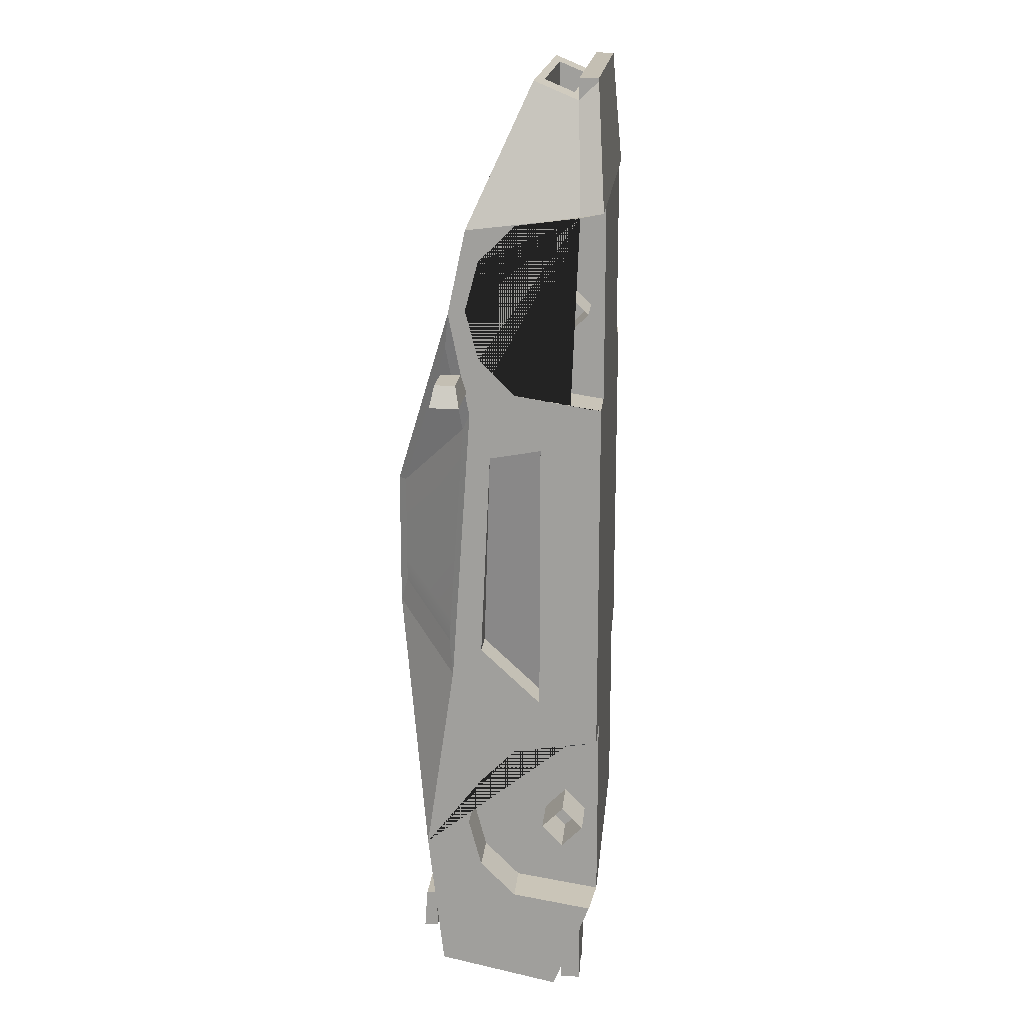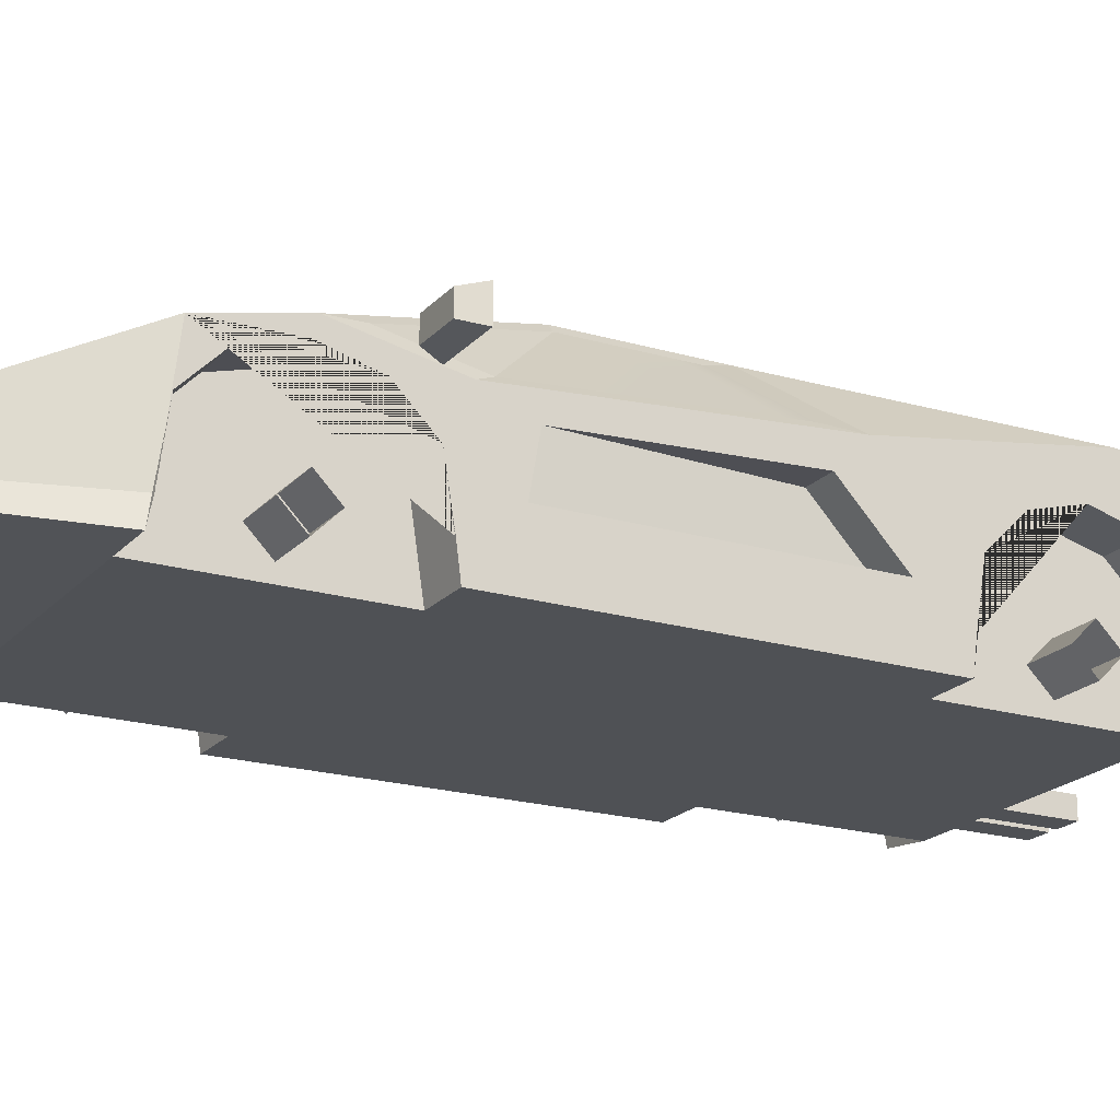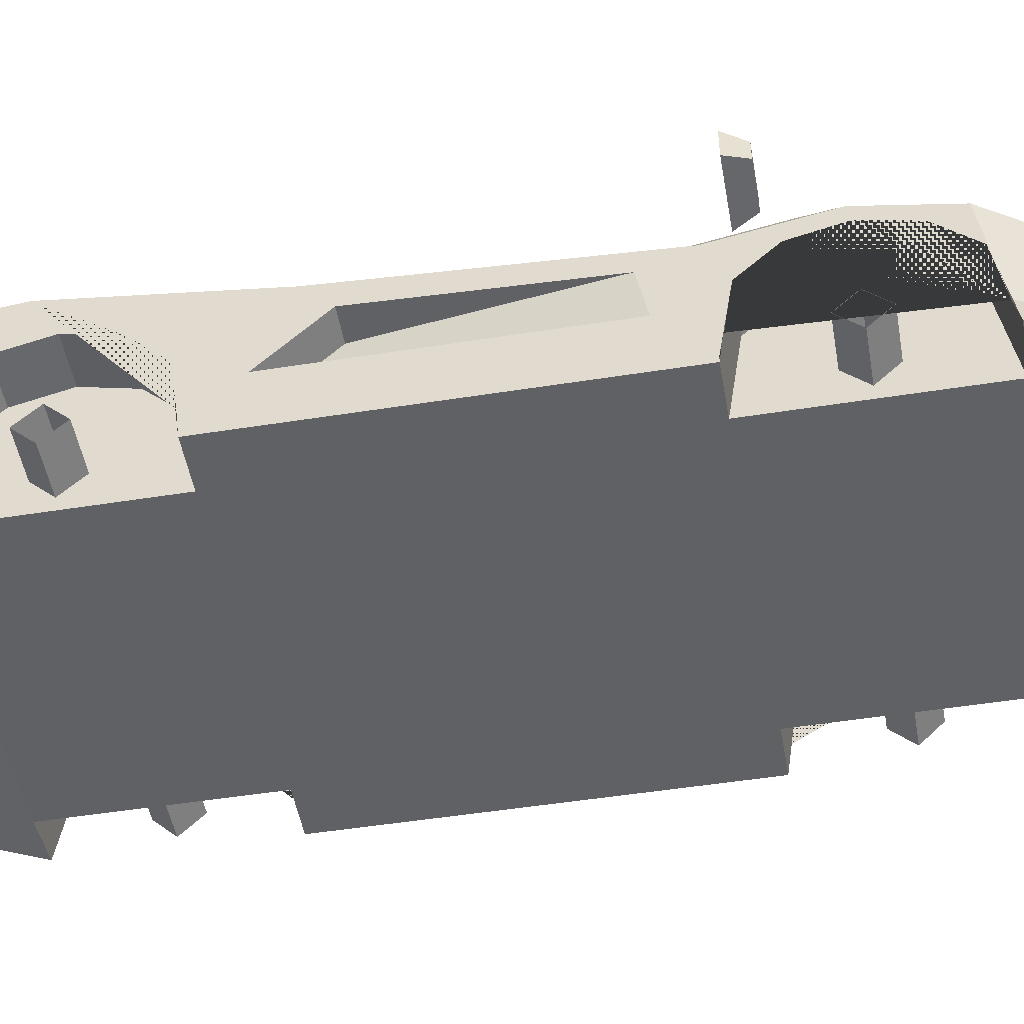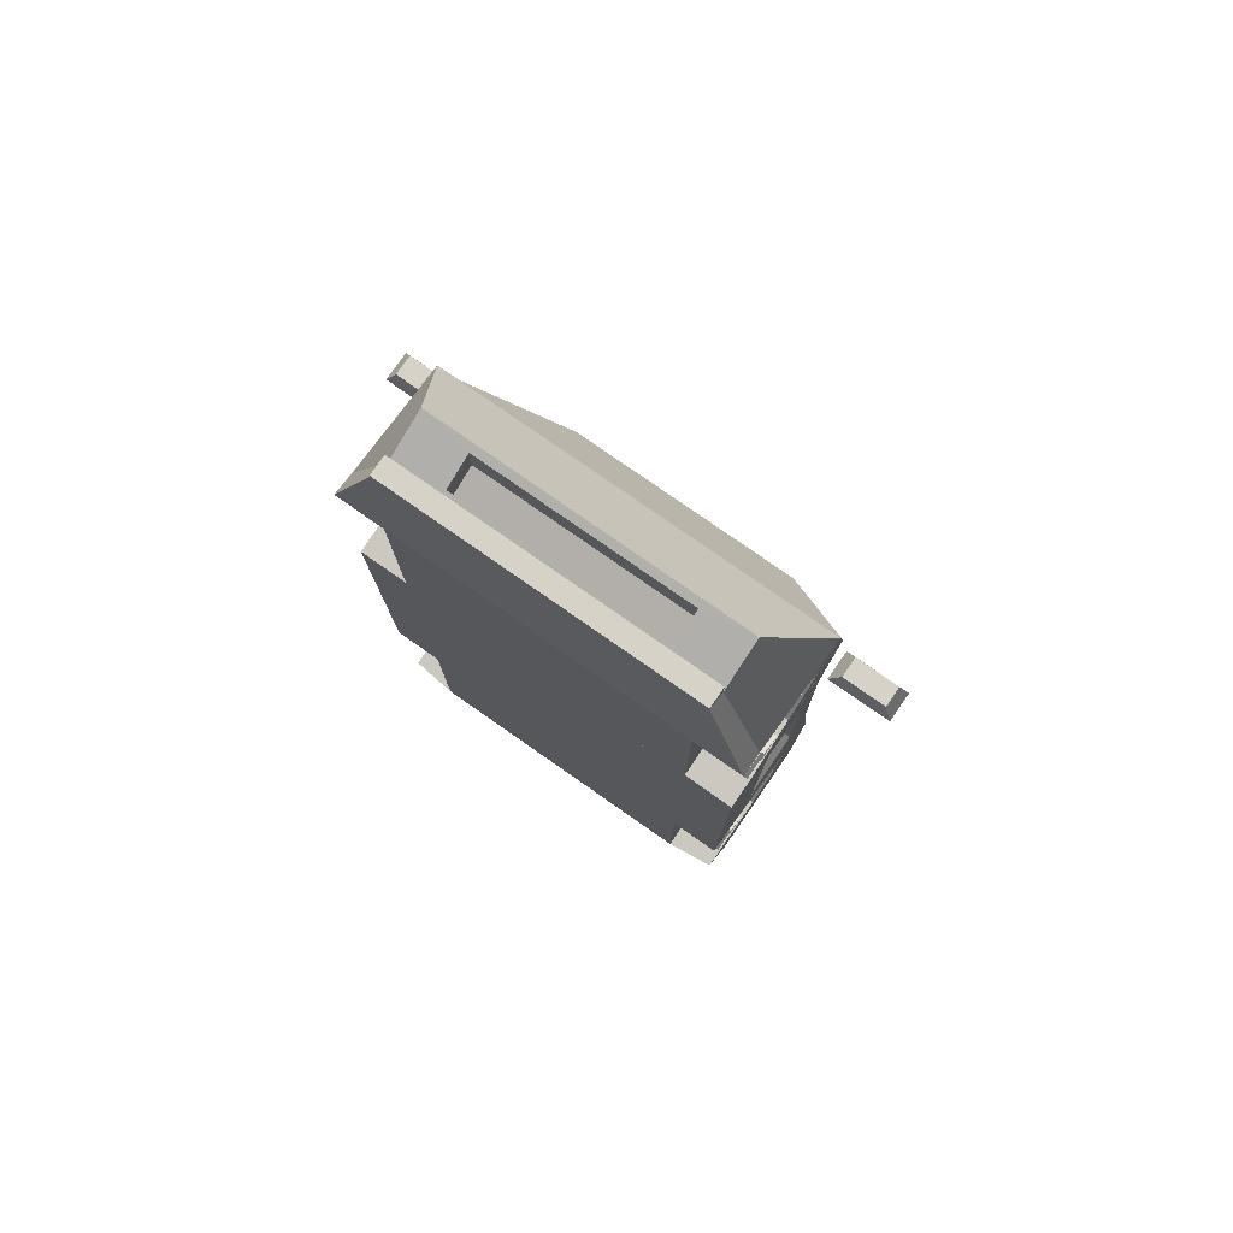
<metadata>
{"format":"obj","ext":"obj","renderer":"f3d","projection":"perspective","resolution":1024,"background":"white","views":[{"elev":17.8,"azim":-84.5,"up":"+Z"},{"elev":-19.9,"azim":61.3,"up":"+Y"},{"elev":-49.5,"azim":-80.0,"up":"+Y"},{"elev":78.5,"azim":34.9,"up":"+Z"}]}
</metadata>
<code>
v -0.8405 0.7083 -4.287
v -1.069 0.7083 -4.287
v -0.8405 0.5299 -4.287
v -1.069 0.5299 -4.287
v -0.8779 0.6792 -4.287
v -1.032 0.6792 -4.287
v -1.032 0.559 -4.287
v -0.8779 0.559 -4.287
v -0.8779 0.6792 -4.124
v -1.032 0.6792 -4.124
v -1.032 0.559 -4.124
v -0.8779 0.559 -4.124
v -0.8405 0.7083 -3.492
v -1.069 0.7083 -3.492
v -1.069 0.5299 -3.492
v -0.8405 0.5299 -3.492
v -1.151 0.7083 -4.287
v -1.38 0.7083 -4.287
v -1.151 0.5299 -4.287
v -1.38 0.5299 -4.287
v -1.188 0.6792 -4.287
v -1.342 0.6792 -4.287
v -1.342 0.559 -4.287
v -1.188 0.559 -4.287
v -1.188 0.6792 -4.124
v -1.342 0.6792 -4.124
v -1.342 0.559 -4.124
v -1.188 0.559 -4.124
v -1.151 0.7083 -3.492
v -1.38 0.7083 -3.492
v -1.38 0.5299 -3.492
v -1.151 0.5299 -3.492
v 0.8405 0.7083 -4.287
v 1.069 0.7083 -4.287
v 0.8405 0.5299 -4.287
v 1.069 0.5299 -4.287
v 0.8779 0.6792 -4.287
v 1.032 0.6792 -4.287
v 1.032 0.559 -4.287
v 0.8779 0.559 -4.287
v 0.8779 0.6792 -4.124
v 1.032 0.6792 -4.124
v 1.032 0.559 -4.124
v 0.8779 0.559 -4.124
v 0.8405 0.7083 -3.492
v 1.069 0.7083 -3.492
v 1.069 0.5299 -3.492
v 0.8405 0.5299 -3.492
v 1.151 0.7083 -4.287
v 1.38 0.7083 -4.287
v 1.151 0.5299 -4.287
v 1.38 0.5299 -4.287
v 1.188 0.6792 -4.287
v 1.342 0.6792 -4.287
v 1.342 0.559 -4.287
v 1.188 0.559 -4.287
v 1.188 0.6792 -4.124
v 1.342 0.6792 -4.124
v 1.342 0.559 -4.124
v 1.188 0.559 -4.124
v 1.151 0.7083 -3.492
v 1.38 0.7083 -3.492
v 1.38 0.5299 -3.492
v 1.151 0.5299 -3.492
v 1.689 0.6855 2.148
v -1.689 0.6855 2.148
v 1.689 0.8717 2.334
v -1.689 0.8717 2.334
v 1.689 0.6855 2.52
v -1.689 0.6855 2.52
v 1.689 0.4994 2.334
v -1.689 0.4994 2.334
v 1.689 0.6858 -2.71
v -1.689 0.6858 -2.71
v 1.689 0.8714 -2.525
v -1.689 0.8714 -2.525
v 1.689 0.6858 -2.339
v -1.689 0.6858 -2.339
v 1.689 0.5003 -2.525
v -1.689 0.5003 -2.525
v -2.286 1.804 1.634
v -2.202 1.765 1.813
v -1.818 1.765 1.813
v -1.734 1.804 1.634
v -1.76 1.792 1.634
v -2.259 1.792 1.634
v -2.286 1.548 1.634
v -2.202 1.587 1.813
v -1.818 1.587 1.813
v -1.734 1.548 1.634
v -2.259 1.561 1.634
v -1.76 1.561 1.634
v -1.307 0.4539 4.287
v -1.307 0.6209 4.287
v -1.307 0.4539 4.261
v -1.307 0.6209 4.099
v -1.686 1.712 2.315
v -1.686 0.378 1.49
v -1.686 1.135 1.605
v -1.686 1.448 1.918
v -1.686 1.563 2.346
v -1.686 1.448 2.774
v -1.686 1.135 3.087
v -1.686 0.378 3.201
v -1.268 0.378 3.201
v -1.268 0.378 1.49
v 1.307 0.4539 4.287
v 1.307 0.6209 4.287
v 1.307 0.6209 4.099
v -1.307 1.009 4.261
v -1.686 1.497 -3.736
v -1.686 1.204 -3.808
v -1.686 0.4268 -3.367
v -1.686 1.134 -3.253
v -1.686 1.446 -2.94
v -1.686 1.56 -2.514
v -1.686 1.446 -2.088
v -1.686 1.134 -1.776
v -1.686 0.3792 -1.662
v -1.268 1.135 1.605
v -1.268 1.448 1.918
v -1.268 1.563 2.346
v -1.268 1.448 2.774
v -1.268 1.135 3.087
v -1.268 0.3792 -1.662
v -1.268 0.3792 -3.367
v 1.307 0.4539 4.261
v 1.686 1.712 2.315
v -1.039 2.257 0.6439
v -1.686 1.809 -3.955
v -1.686 1.555 -4.008
v -1.686 1.26 -4.071
v -1.686 1.061 -4.113
v -1.686 0.7573 -4.177
v -1.268 1.134 -3.253
v -1.268 1.446 -2.94
v -1.268 1.56 -2.514
v -1.268 1.446 -2.088
v -1.268 1.134 -1.776
v -0.7217 0.7573 -4.177
v 0 0.7573 -4.177
v 1.686 0.378 3.201
v 1.686 1.135 3.087
v 1.686 1.448 2.774
v 1.686 1.563 2.346
v 1.686 1.448 1.918
v 1.686 1.135 1.605
v 1.686 0.378 1.49
v 1.307 1.009 4.261
v -1.039 2.257 -0.5514
v 0.1578 1.81 -3.954
v -1.43 1.26 -4.071
v -0.7217 1.062 -4.113
v 1.268 0.378 1.49
v 1.268 0.378 3.201
v 1.268 1.135 3.087
v 1.268 1.448 2.774
v 1.268 1.563 2.346
v 1.268 1.448 1.918
v 1.268 1.135 1.605
v 1.686 0.3792 -1.662
v 1.686 1.134 -1.776
v 1.686 1.446 -2.088
v 1.686 1.56 -2.514
v 1.686 1.446 -2.94
v 1.686 1.134 -3.253
v 1.686 0.4268 -3.367
v 1.686 1.204 -3.808
v 1.686 1.497 -3.736
v 1.039 2.257 0.6439
v -1.43 1.555 -4.008
v 0.1578 1.062 -4.113
v 1.268 0.3792 -3.367
v 1.268 0.3792 -1.662
v 0.7217 0.7573 -4.177
v 1.686 0.7573 -4.177
v 1.686 1.061 -4.113
v 1.686 1.26 -4.071
v 1.686 1.555 -4.008
v 1.686 1.809 -3.955
v 1.039 2.257 -0.5514
v -1.047 1.555 -4.008
v -1.047 1.26 -4.071
v -0.7636 1.198 -4.084
v 0.7217 1.062 -4.113
v 1.43 1.26 -4.071
v -0.7636 1.561 -4.007
v 0.1578 1.198 -4.084
v 1.43 1.555 -4.008
v 0.1578 1.562 -4.007
v 0.7636 1.198 -4.084
v 1.047 1.26 -4.071
v 1.047 1.555 -4.008
v 0.7636 1.561 -4.007
v 1.268 1.134 -1.776
v 1.268 1.446 -2.088
v 1.268 1.56 -2.514
v 1.268 1.446 -2.94
v 1.268 1.134 -3.253
v 2.286 1.804 1.634
v 1.734 1.804 1.634
v 1.818 1.765 1.813
v 2.202 1.765 1.813
v 2.286 1.548 1.634
v 2.202 1.587 1.813
v 2.259 1.792 1.634
v 1.76 1.792 1.634
v 1.734 1.548 1.634
v 1.818 1.587 1.813
v 2.259 1.561 1.634
v 1.76 1.561 1.634
v -1.686 1.948 -2.733
v 1.686 1.948 -2.733
v -1.686 1.696 -1.024
v 1.686 1.696 -1.024
v -1.686 1.529 1.419
v 1.686 1.529 1.419
v -0.8346 1.977 -2.525
v 0.8346 1.977 -2.525
v -0.8346 2.228 -0.7593
v 0.8346 2.228 -0.7593
v -1.686 1.558 3.043
v 1.686 1.558 3.043
v -1.686 0.5775 3.162
v 1.686 0.5775 3.161
v -1.504 1.528 3.109
v 1.504 1.528 3.109
v -1.166 1.039 4.195
v 1.166 1.039 4.195
v -1.268 1.185 3.869
v 1.268 1.185 3.869
v -0.8631 1.185 3.869
v 0.8631 1.185 3.869
v -0.9025 1.528 3.109
v 0.9025 1.528 3.109
v -0.8865 0.6833 4.125
v 0.8865 0.6833 4.125
v 0.8865 0.9466 4.235
v -0.8865 0.9466 4.235
v -0.8865 0.6833 3.831
v 0.8865 0.6833 3.831
v 0.8865 0.9466 3.941
v -0.8865 0.9466 3.941
v -1.422 1.755 2.185
v -0.8761 2.215 0.7747
v 1.422 1.755 2.185
v 0.8761 2.215 0.7747
v -1.099 2.19 0.6442
v -1.626 1.597 1.276
v -1.626 1.746 2.006
v -1.099 2.19 -0.3299
v -1.626 1.733 -0.7152
v 1.099 2.19 0.6442
v 1.626 1.597 1.276
v 1.626 1.733 -0.7152
v 1.099 2.19 -0.3299
v 1.626 1.746 2.006
v 0.8346 2.102 -1.642
v -0.8346 2.102 -1.642
v 0.8346 2.165 -1.201
v -0.8346 2.165 -1.201
v 0.8346 2.04 -2.084
v -0.8346 2.04 -2.084
v 0.8346 2.24 -1.201
v -0.8346 2.24 -1.201
v 0.8346 2.177 -1.642
v -0.8346 2.177 -1.642
v 0.8346 2.114 -2.084
v -0.8346 2.114 -2.084
v -0.8346 2.05 -2.525
v 0.8346 2.05 -2.525
v -1.686 0.4407 1.493
v -1.354 1.911 -3.794
v -1.354 1.92 -3.449
v -1.354 2.035 -3.806
v -1.354 2.011 -3.458
v 1.354 2.035 -3.806
v 1.354 2.011 -3.458
v 1.354 1.911 -3.794
v 1.354 1.92 -3.449
v 1.219 1.911 -3.794
v 1.219 1.92 -3.449
v 1.097 1.911 -3.794
v 1.097 1.92 -3.449
v -1.219 1.911 -3.794
v -1.219 1.92 -3.449
v -1.097 1.911 -3.794
v -1.097 1.92 -3.449
v 1.219 1.806 -3.784
v 1.219 1.839 -3.442
v 1.097 1.839 -3.442
v 1.097 1.806 -3.784
v -1.097 1.806 -3.784
v -1.097 1.839 -3.442
v -1.219 1.839 -3.442
v -1.219 1.806 -3.784
v -1.686 0.6438 1.526
v -1.686 0.6438 -1.696
v 1.686 0.6438 1.525
v 1.686 0.6438 -1.696
v -1.686 0.7097 -3.321
v 1.686 0.7097 -3.321
v -1.099 2.19 -0.1351
v -1.626 1.719 -0.5161
v 1.099 2.19 -0.1351
v 1.626 1.719 -0.516
v 1.686 0.9042 1.11
v 1.686 1.352 1.032
v 1.686 0.9042 -1.281
v 1.686 1.436 -0.782
v -1.686 0.9042 1.111
v -1.686 0.9042 -1.281
v -1.686 1.352 1.032
v -1.686 1.436 -0.782
v 1.4 0.9042 -1.281
v 1.4 1.436 -0.782
v -1.4 0.9042 -1.281
v -1.4 1.436 -0.782
v 0.1578 1.558 3.043
v 0.1578 1.712 2.315
v 0.1578 1.755 2.185
v 0.1578 2.215 0.7747
v 0.1578 2.257 0.6439
v 0.1578 2.257 -0.5514
v 0.1578 2.228 -0.7593
v 0.1578 1.977 -2.525
v 0.1578 1.948 -2.733
v 0.5055 1.558 3.043
v 0.5055 1.712 2.315
v 0.5055 1.755 2.185
v 0.5055 2.215 0.7747
v 0.5055 2.257 0.6439
v 0.5055 2.257 -0.5514
v 0.5055 2.228 -0.7593
v 0.5055 1.977 -2.525
v 0.5055 1.948 -2.733
v -0.508 1.948 -2.733
v -0.508 1.977 -2.525
v -0.508 2.228 -0.7593
v -0.508 2.257 -0.5514
v -0.508 2.257 0.6439
v -0.508 2.215 0.7747
v -0.508 1.755 2.185
v -0.508 1.712 2.315
v -0.508 1.558 3.043
v -0.508 1.528 3.109
v -0.508 1.185 3.869
v -0.508 1.039 4.195
v -0.508 1.009 4.261
v 0.5055 1.528 3.109
v 0.5055 1.185 3.869
v 0.5055 1.039 4.195
v 0.5055 1.009 4.261
v 0.5055 1.81 -3.954
v 0.5055 1.561 -4.007
v 0.5055 1.198 -4.084
v 0.5055 1.062 -4.113
v -0.508 1.81 -3.954
v -0.508 1.561 -4.007
v -0.508 1.198 -4.084
v -0.508 1.062 -4.113
v 0.1578 1.528 3.109
v 0.1578 1.185 3.869
v 0.1578 1.039 4.195
v 0.1578 1.009 4.261
v -0.1643 1.062 -4.113
v -0.1643 1.198 -4.084
v -0.1643 1.562 -4.007
v -0.1643 1.81 -3.954
v -0.1643 1.948 -2.733
v -0.1643 1.977 -2.525
v -0.1643 2.228 -0.7593
v -0.1643 2.257 -0.5514
v -0.1643 2.257 0.6439
v -0.1643 2.215 0.7747
v -0.1643 1.755 2.185
v -0.1643 1.712 2.315
v -0.1643 1.558 3.043
v -0.1643 1.528 3.109
v -0.1643 1.185 3.869
v -0.1643 1.039 4.195
v -0.1643 1.009 4.261
v -0.8946 1.46 3.261
v -1.457 1.46 3.261
v 0.8946 1.46 3.261
v 1.457 1.46 3.261
f 13 1 2 14
f 9 12 11 10
f 3 16 15 4
f 14 2 4 15
f 3 1 13 16
f 1 5 6 2
f 2 6 7 4
f 4 7 8 3
f 3 8 5 1
f 5 9 10 6
f 6 10 11 7
f 7 11 12 8
f 8 12 9 5
f 29 17 18 30
f 25 28 27 26
f 19 32 31 20
f 30 18 20 31
f 19 17 29 32
f 17 21 22 18
f 18 22 23 20
f 20 23 24 19
f 19 24 21 17
f 21 25 26 22
f 22 26 27 23
f 23 27 28 24
f 24 28 25 21
f 45 46 34 33
f 41 42 43 44
f 35 36 47 48
f 46 47 36 34
f 35 48 45 33
f 33 34 38 37
f 34 36 39 38
f 36 35 40 39
f 35 33 37 40
f 37 38 42 41
f 38 39 43 42
f 39 40 44 43
f 40 37 41 44
f 61 62 50 49
f 57 58 59 60
f 51 52 63 64
f 62 63 52 50
f 51 64 61 49
f 49 50 54 53
f 50 52 55 54
f 52 51 56 55
f 51 49 53 56
f 53 54 58 57
f 54 55 59 58
f 55 56 60 59
f 56 53 57 60
f 65 66 68 67
f 67 68 70 69
f 69 70 72 71
f 71 72 66 65
f 73 74 76 75
f 75 76 78 77
f 77 78 80 79
f 79 80 74 73
f 81 82 83 84
f 81 84 85 86
f 87 88 82 81
f 82 88 89 83
f 84 83 89 90
f 87 81 86 91
f 84 90 92 85
f 91 86 85 92
f 88 87 90 89
f 90 87 91 92
f 94 93 107 108
f 95 93 94 96
f 96 94 108 109
f 224 104 95 96
f 248 249 250
f 105 155 142 127 107 93 95 104
f 319 320 377 378
f 99 297 272 98 106 120
f 100 99 120 121
f 101 100 121 122
f 102 101 122 123
f 103 102 123 124
f 104 224 103 124 105
f 123 122 121 120 106 105 124
f 127 109 108 107
f 223 225 143 144 145 146 147 299 217 128
f 240 241 242 243
f 331 322 375 342 245 244 343 376 321 330 246 247
f 111 131 132 112
f 114 301 113 126 135
f 115 114 135 136
f 116 115 136 137
f 117 116 137 138
f 118 117 138 139
f 119 298 118 139 125
f 138 137 136 135 126 125 139
f 182 171 131 130 358 359 187
f 184 360 361 153
f 153 133 132 152 183
f 152 132 131 171
f 134 133 153 140
f 143 225 142 155 156
f 144 143 156 157
f 145 144 157 158
f 146 145 158 159
f 147 146 159 160
f 148 299 147 160 154
f 373 374 323 324
f 141 140 153 361 366 172 357 185 175
f 159 158 157 156 155 154 160
f 169 168 178 179
f 152 171 182 183
f 185 177 176 175
f 186 178 177 185 192
f 172 188 356 357
f 194 193 192 185 191
f 151 354 355 190
f 179 178 186 189
f 337 358 130 212
f 359 360 184 187
f 193 189 186 192
f 355 356 188 190
f 163 162 195 196
f 164 163 196 197
f 198 197 196 195 174 173 199
f 162 300 161 174 195
f 165 164 197 198
f 166 165 198 199
f 167 302 166 199 173
f 200 201 202 203
f 204 200 203 205
f 200 206 207 201
f 201 208 209 202
f 203 202 209 205
f 205 209 208 204
f 204 210 206 200
f 210 211 207 206
f 201 207 211 208
f 208 211 210 204
f 173 126 113 134 140 141 175 176 167
f 106 154 155 105
f 174 125 126 173
f 106 98 119 125 174 161 148 154
f 372 325 334 221 264 265 220 339
f 181 215 213
f 212 214 150
f 305 306 255 256
f 303 304 249 248
f 257 254 253
f 326 327 370 371
f 212 150 220 261 259 263 218
f 372 373 324 325
f 181 213 219 262 258 260 221
f 233 385 235 350 351
f 109 225 223 149
f 224 96 110 222
f 297 298 119 98 272
f 142 225 109 127
f 223 328 350 235 227
f 222 110 228 230 384 226
f 352 353 149 229
f 149 223 227 386 231 229
f 231 233 351 352 229
f 227 235 385 386
f 232 383 384 230
f 96 109 237 236
f 109 149 238 237
f 149 353 365 382 349 110 239 238
f 110 96 236 239
f 236 237 241 240
f 237 238 242 241
f 238 239 243 242
f 239 236 240 243
f 129 97 244 245
f 376 377 320 321
f 128 170 247 246
f 322 323 374 375
f 216 97 250 249
f 97 129 248 250
f 150 214 252 251
f 214 216 249 304 252
f 129 150 251 303 248
f 217 215 255 306 254
f 215 181 256 255
f 181 170 253 305 256
f 128 217 254 257
f 170 128 257 253
f 258 268 269 259
f 260 266 267 261
f 262 271 270 263
f 264 260 261 265
f 261 220 265
f 221 260 264
f 266 258 259 267
f 259 261 267
f 260 258 266
f 268 262 263 269
f 263 259 269
f 258 262 268
f 270 271 219 335 326 371 338 218
f 218 263 270
f 262 219 271
f 177 302 167 176
f 308 307 315 316
f 273 274 276 275
f 275 276 278 277
f 277 278 280 279
f 285 286 274 273
f 274 286 288 284 282 280 278 276
f 279 281 283 287 285 273 275 277
f 279 280 282 281
f 289 290 291 292
f 293 294 295 296
f 288 287 283 284
f 281 282 290 289
f 282 284 291 290
f 284 283 292 291
f 283 281 289 292
f 287 288 294 293
f 288 286 295 294
f 286 285 296 295
f 285 287 293 296
f 224 222 97 216 297 99 100 101 102 103
f 317 311 313 318
f 111 115 116 212 130 131
f 299 148 161 300
f 113 301 133 134
f 164 213 215 300 162 163
f 251 252 304 303
f 253 254 306 305
f 183 182 187 184 153
f 168 302 177 178
f 212 116 117 118 298 214
f 133 301 112 132
f 168 169 165 166 302
f 165 169 179 180 213 164
f 112 301 114 115 111
f 217 299 307 308
f 299 300 309 307
f 300 215 310 309
f 215 217 308 310
f 298 297 311 312
f 297 216 313 311
f 216 214 314 313
f 214 298 312 314
f 307 309 315
f 309 310 316 315
f 310 308 316
f 312 311 317
f 313 314 318
f 314 312 317 318
f 328 329 320 319
f 321 320 329 330
f 331 332 323 322
f 324 323 332 333
f 325 324 333 334
f 335 336 327 326
f 128 329 328 223
f 330 329 128 246
f 170 332 331 247
f 333 332 170 181
f 334 333 181 221
f 213 336 335 219
f 338 337 212 218
f 150 340 339 220
f 150 129 341 340
f 342 341 129 245
f 97 344 343 244
f 345 344 97 222
f 346 345 222 226 234
f 347 346 234 383 232
f 348 347 232 230 228
f 110 349 348 228
f 350 328 319 362
f 351 350 362 363
f 352 351 363 364
f 364 365 353 352
f 180 354 336 213
f 354 180 179 189 193 194 355
f 194 191 356 355
f 357 356 191 185
f 327 151 369 370
f 368 369 151 190
f 188 367 368 190
f 366 367 188 172
f 362 319 378 379
f 363 362 379 380
f 364 363 380 381
f 381 382 365 364
f 336 354 151 327
f 361 360 367 366
f 368 367 360 359
f 358 369 368 359
f 370 369 358 337
f 371 370 337 338
f 339 340 373 372
f 340 341 374 373
f 375 374 341 342
f 343 344 377 376
f 378 377 344 345
f 379 378 345 346
f 380 379 346 347
f 381 380 347 348
f 348 349 382 381
f 384 383 234 226
f 386 385 233 231

</code>
